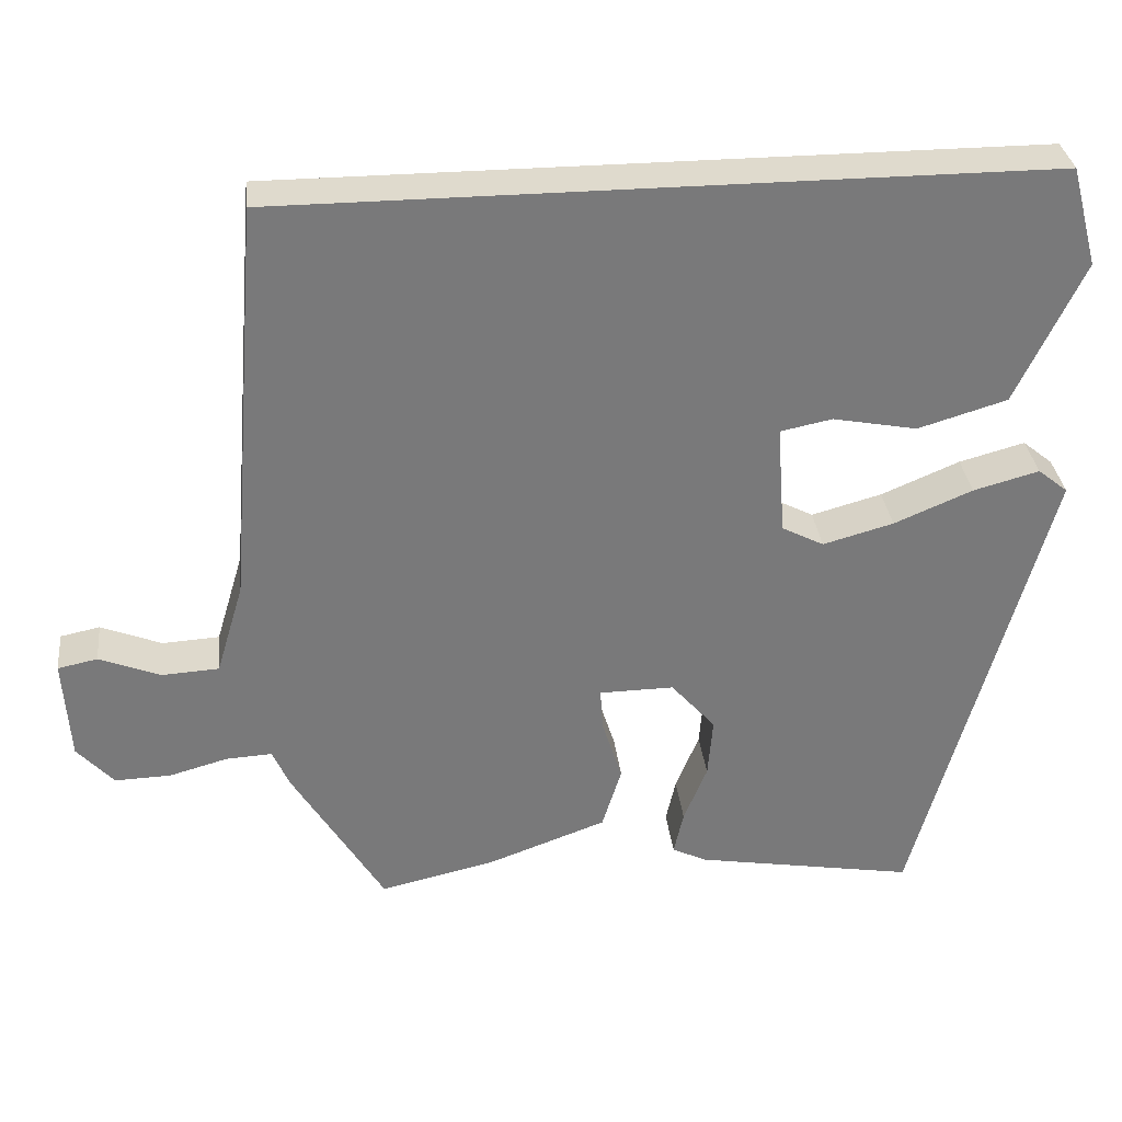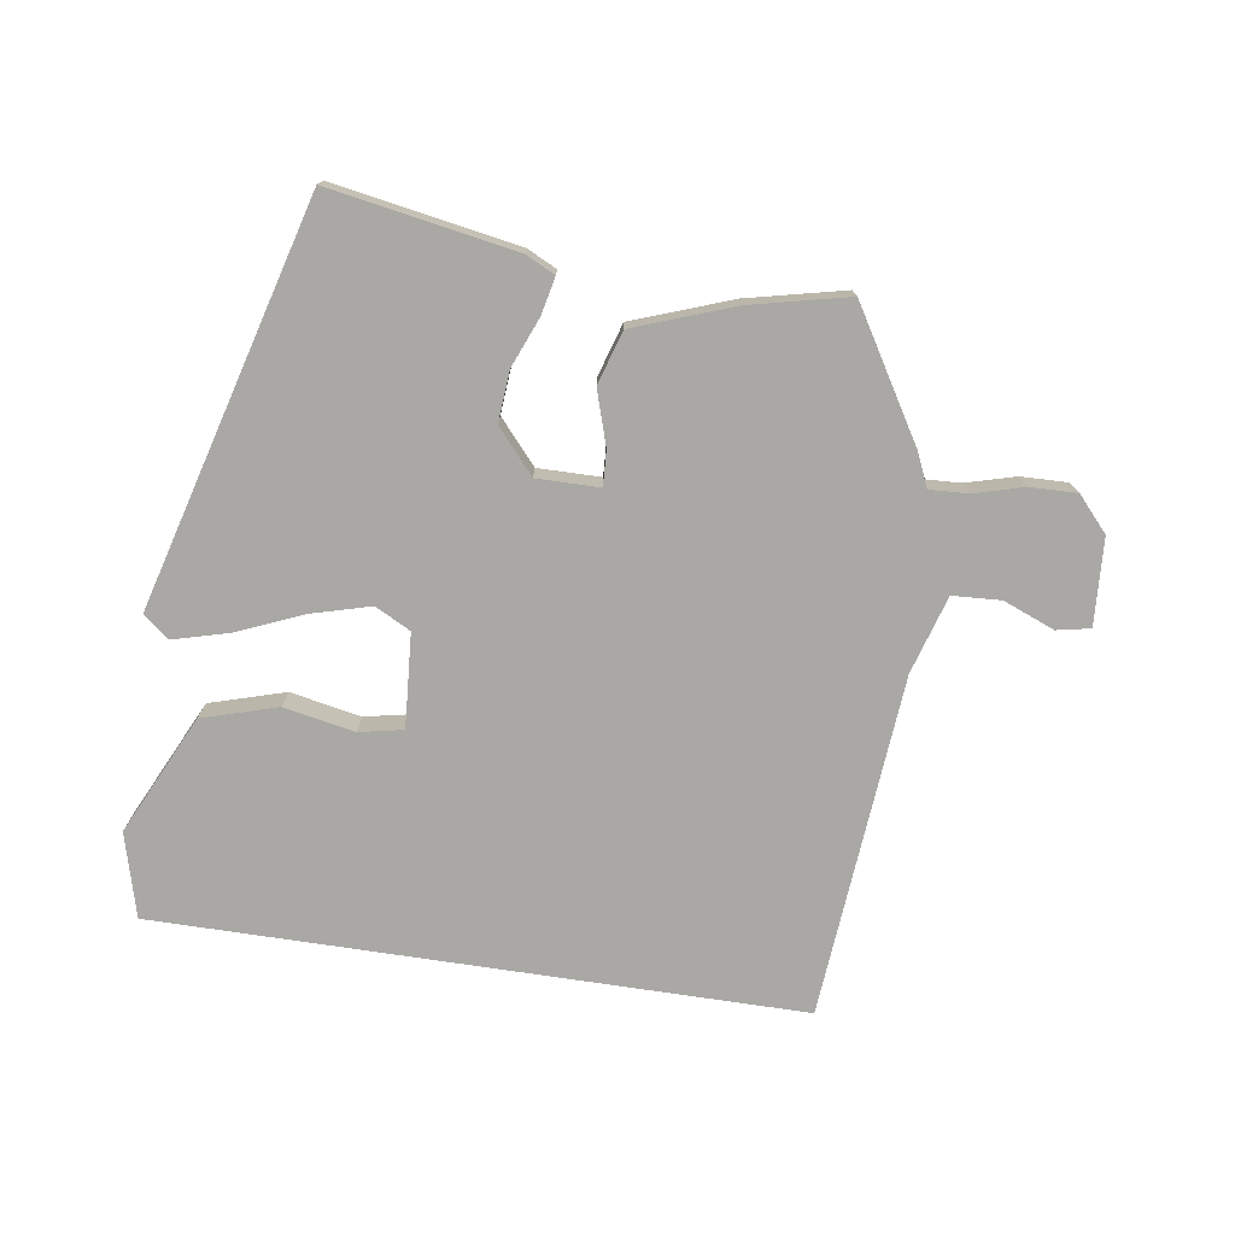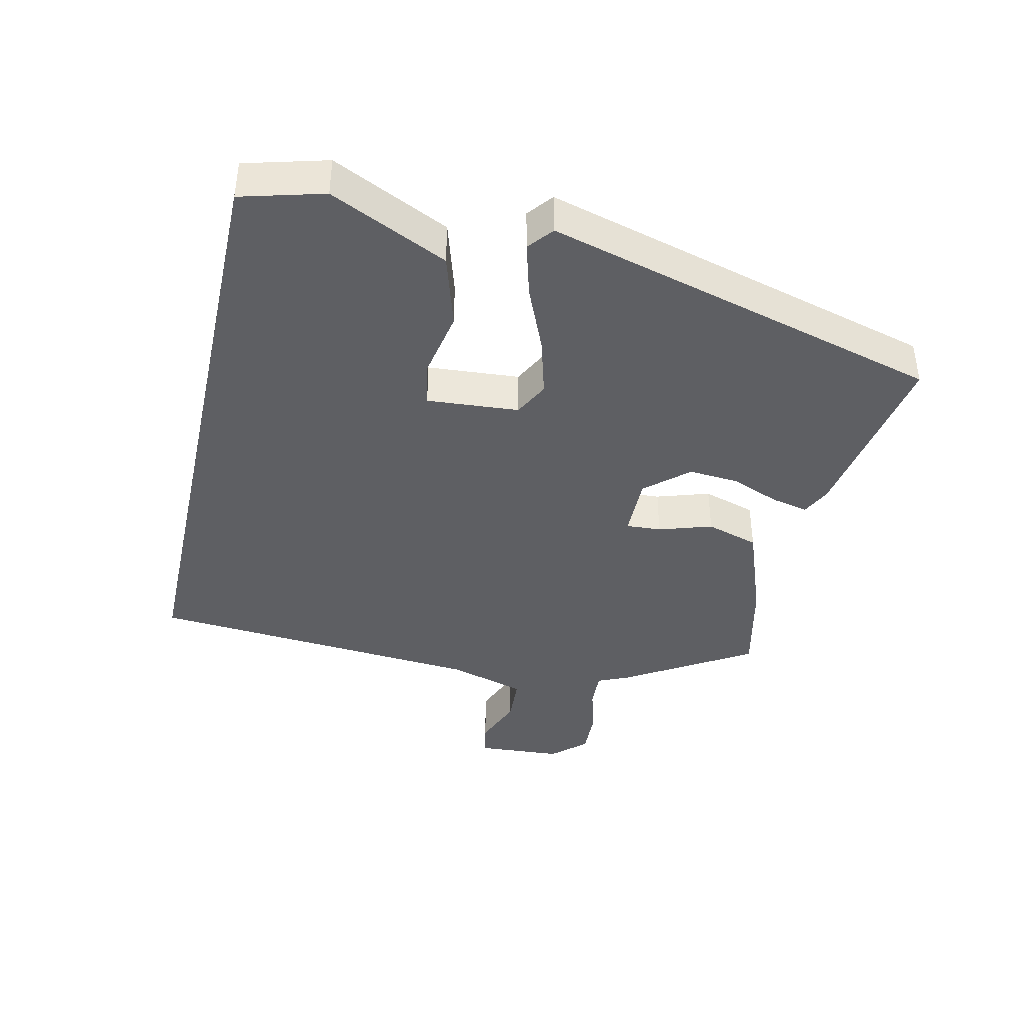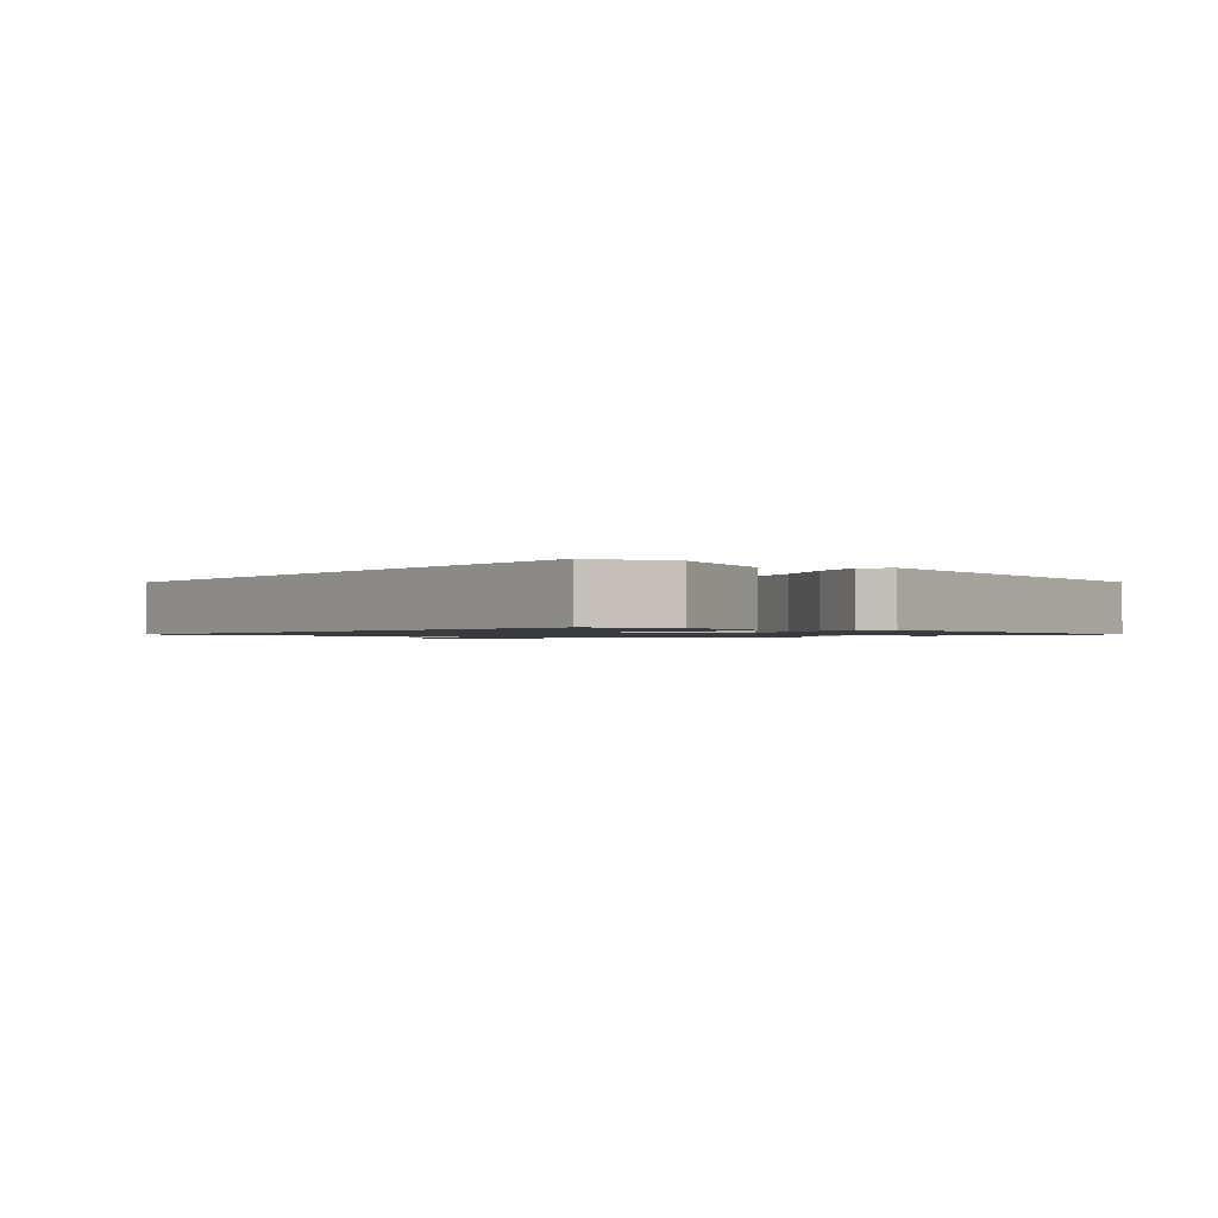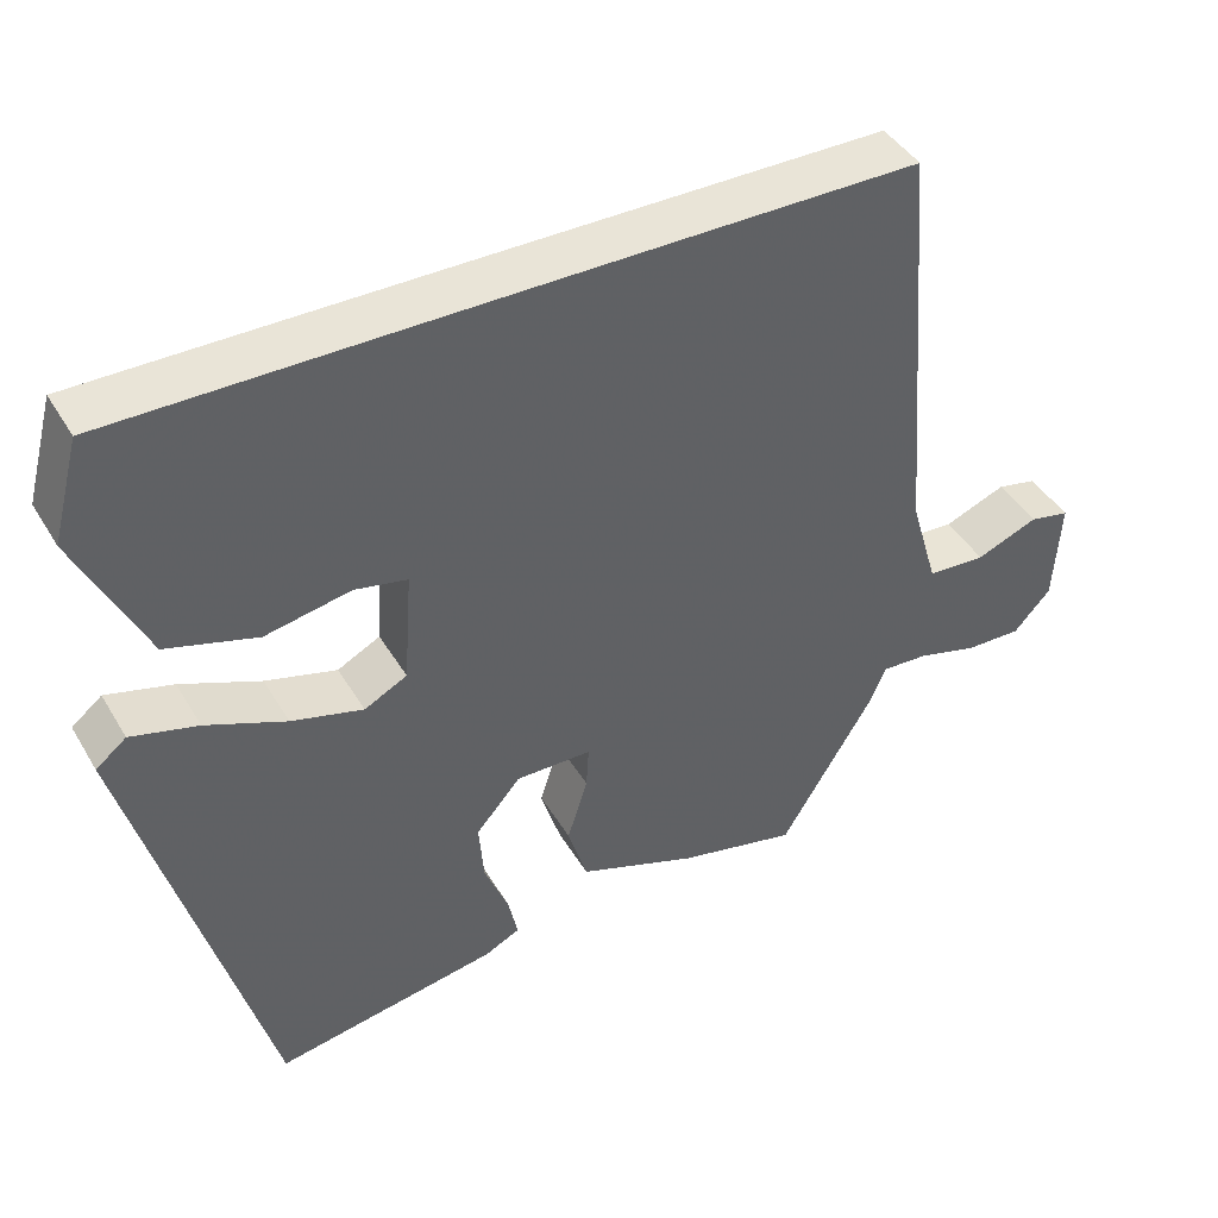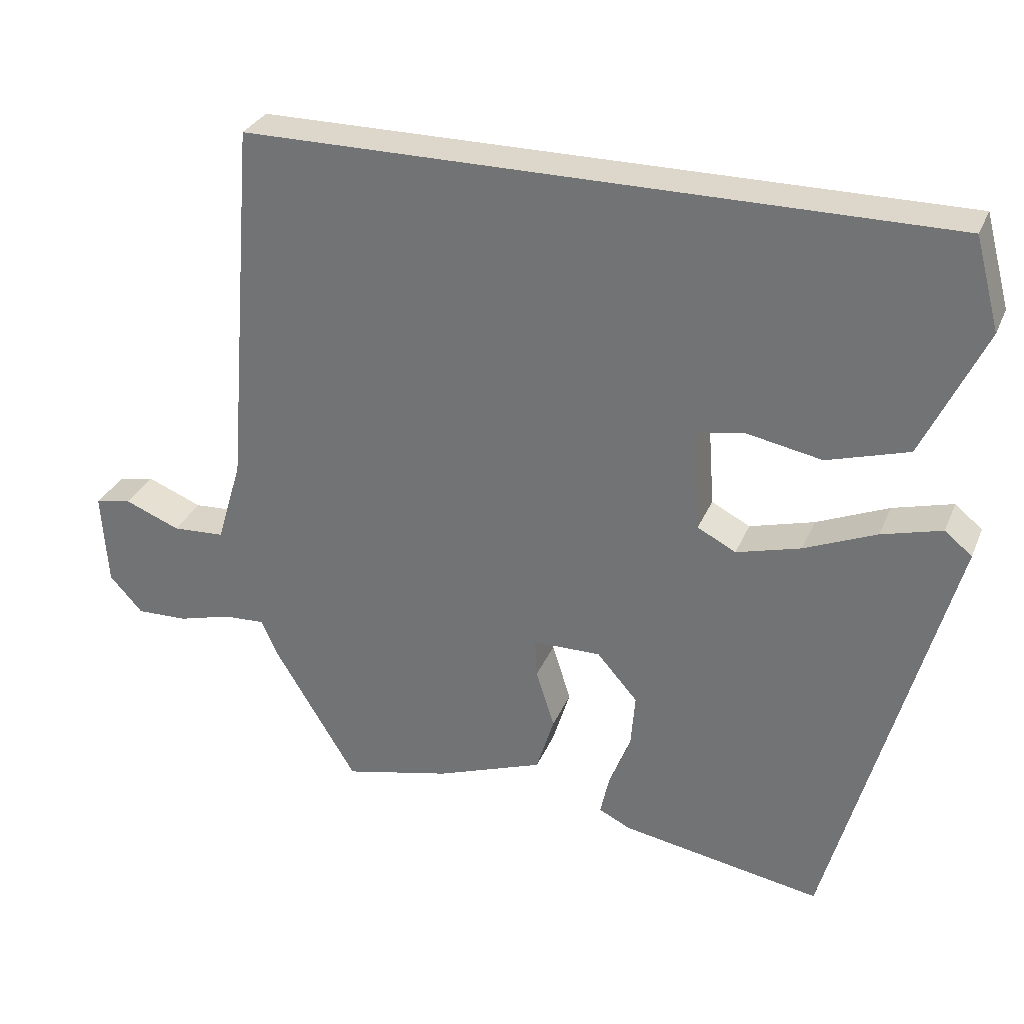
<metadata>
{"format":"obj","ext":"obj","renderer":"f3d","projection":"perspective","resolution":1024,"background":"white","views":[{"elev":32.6,"azim":-6.5,"up":"+Z"},{"elev":-75.2,"azim":171.4,"up":"+Y"},{"elev":-40.8,"azim":77.4,"up":"+Y"},{"elev":-1.2,"azim":51.6,"up":"+Y"},{"elev":43.0,"azim":151.3,"up":"+Z"},{"elev":30.5,"azim":20.0,"up":"+Z"}]}
</metadata>
<code>
v 0.478 0.07 0.5
v 0.511 0.07 0.377
v 0.428 0.07 0.202
v 0.318 0.07 0.169
v 0.214 0.07 0.189
v 0.15 0.07 0.176
v 0.16 0.07 0.039
v 0.212 0.07 0.012
v 0.299 0.07 0.036
v 0.396 0.07 0.077
v 0.477 0.07 0.099
v 0.514 0.07 0.069
v 0.352 0.07 -0.523
v 0.08 0.07 -0.476
v 0.037 0.07 -0.455
v 0.049 0.07 -0.4
v 0.078 0.07 -0.328
v 0.084 0.07 -0.253
v 0.029 0.07 -0.19
v -0.063 0.07 -0.191
v -0.06 0.07 -0.243
v -0.035 0.07 -0.322
v -0.059 0.07 -0.4
v -0.204 0.07 -0.453
v -0.348 0.07 -0.486
v -0.461 0.07 -0.3
v -0.482 0.07 -0.252
v -0.539 0.07 -0.255
v -0.611 0.07 -0.275
v -0.68 0.07 -0.277
v -0.725 0.07 -0.227
v -0.733 0.07 -0.1
v -0.684 0.07 -0.09
v -0.609 0.07 -0.12
v -0.538 0.07 -0.116
v -0.504 0.07 -0.002
v -0.463 0.07 0.5
v 0.478 0 0.5
v 0.511 0 0.377
v 0.428 0 0.202
v 0.318 0 0.169
v 0.214 0 0.189
v 0.15 0 0.176
v 0.16 0 0.039
v 0.212 0 0.012
v 0.299 0 0.036
v 0.396 0 0.077
v 0.477 0 0.099
v 0.514 0 0.069
v 0.352 0 -0.523
v 0.08 0 -0.476
v 0.037 0 -0.455
v 0.049 0 -0.4
v 0.078 0 -0.328
v 0.084 0 -0.253
v 0.029 0 -0.19
v -0.063 0 -0.191
v -0.06 0 -0.243
v -0.035 0 -0.322
v -0.059 0 -0.4
v -0.204 0 -0.453
v -0.348 0 -0.486
v -0.461 0 -0.3
v -0.482 0 -0.252
v -0.539 0 -0.255
v -0.611 0 -0.275
v -0.68 0 -0.277
v -0.725 0 -0.227
v -0.733 0 -0.1
v -0.684 0 -0.09
v -0.609 0 -0.12
v -0.538 0 -0.116
v -0.504 0 -0.002
v -0.463 0 0.5
f 36 37 1 2
f 35 36 2
f 31 32 33 34
f 31 34 35
f 28 29 30 31
f 27 28 31 35
f 21 22 23 24
f 20 21 24 25
f 14 15 16 17
f 14 17 18
f 13 14 18
f 12 13 18 19
f 9 10 11 12
f 8 9 12 19
f 2 3 4 5
f 2 5 6
f 35 2 6
f 27 35 6 7
f 20 25 26 27
f 20 27 7 8
f 8 19 20
f 39 38 74 73
f 39 73 72
f 71 70 69 68
f 72 71 68
f 68 67 66 65
f 72 68 65 64
f 61 60 59 58
f 62 61 58 57
f 54 53 52 51
f 55 54 51
f 55 51 50
f 56 55 50 49
f 49 48 47 46
f 56 49 46 45
f 42 41 40 39
f 43 42 39
f 43 39 72
f 44 43 72 64
f 64 63 62 57
f 45 44 64 57
f 57 56 45
f 1 38 39 2
f 2 39 40 3
f 3 40 41 4
f 4 41 42 5
f 5 42 43 6
f 6 43 44 7
f 7 44 45 8
f 8 45 46 9
f 9 46 47 10
f 10 47 48 11
f 11 48 49 12
f 12 49 50 13
f 13 50 51 14
f 14 51 52 15
f 15 52 53 16
f 16 53 54 17
f 17 54 55 18
f 18 55 56 19
f 19 56 57 20
f 20 57 58 21
f 21 58 59 22
f 22 59 60 23
f 23 60 61 24
f 24 61 62 25
f 25 62 63 26
f 26 63 64 27
f 27 64 65 28
f 28 65 66 29
f 29 66 67 30
f 30 67 68 31
f 31 68 69 32
f 32 69 70 33
f 33 70 71 34
f 34 71 72 35
f 35 72 73 36
f 36 73 74 37
f 37 74 38 1

</code>
